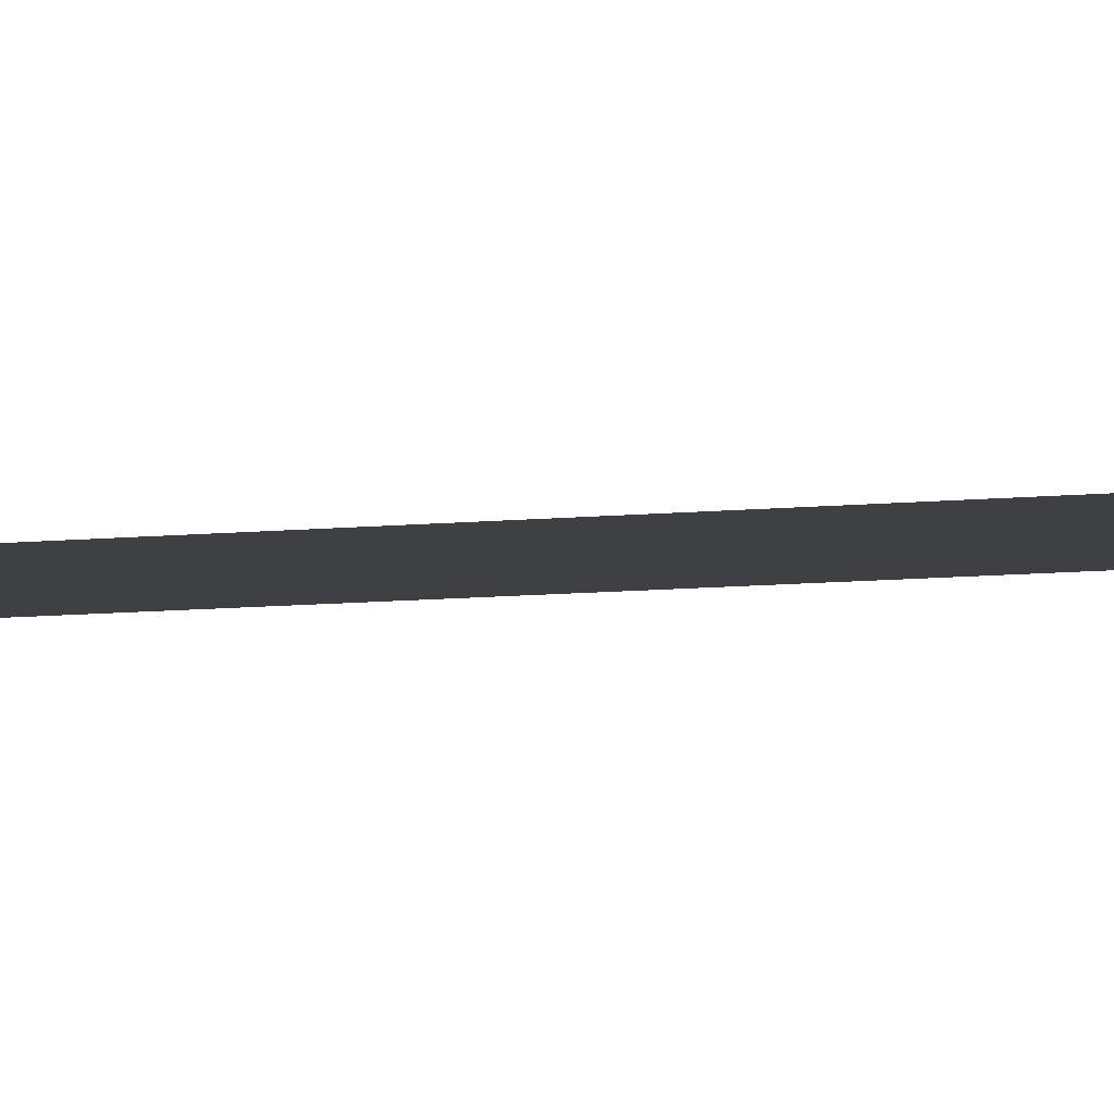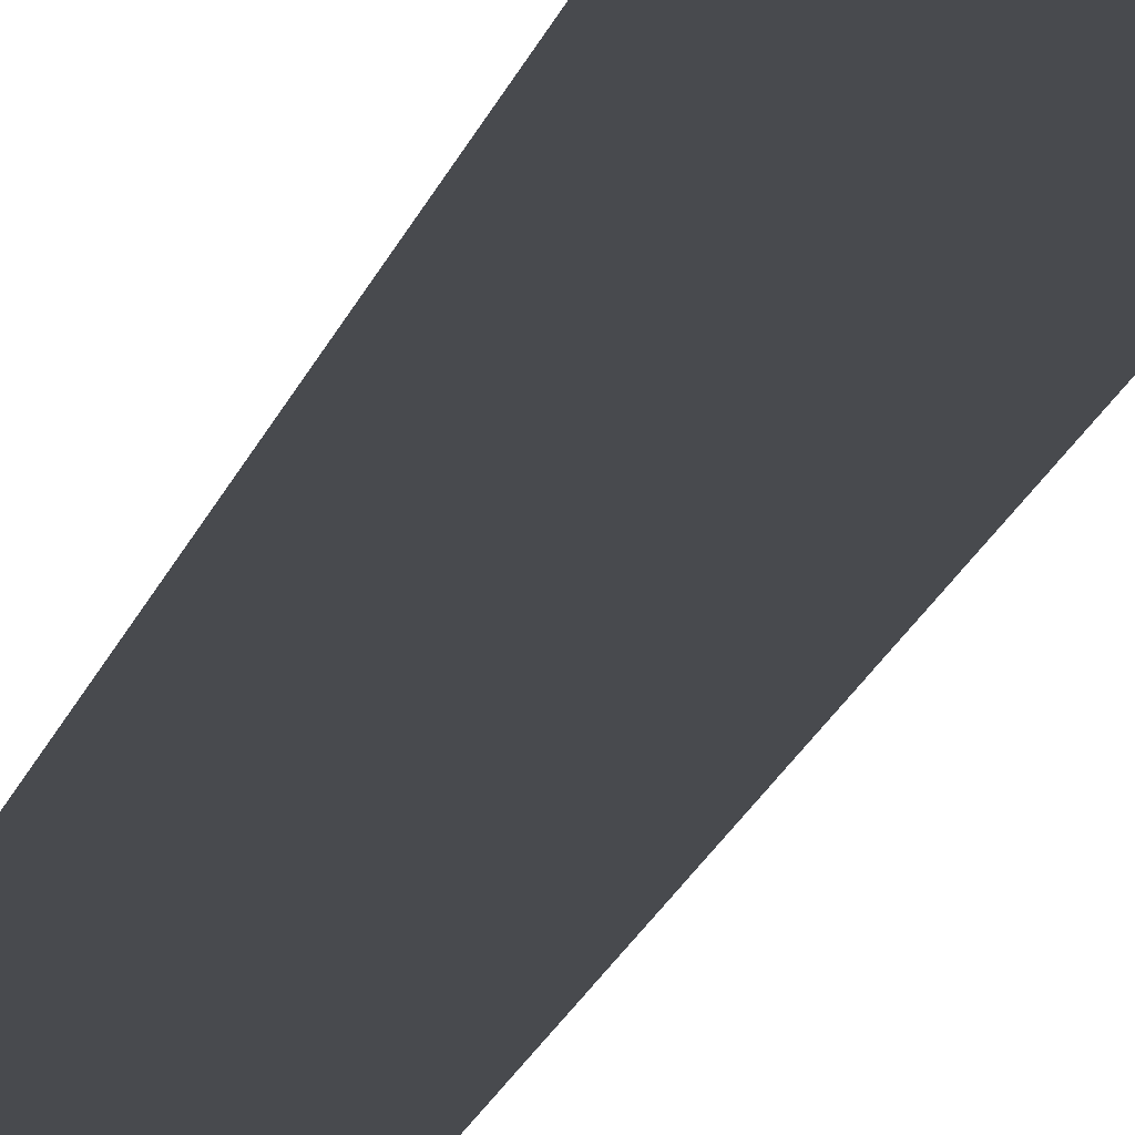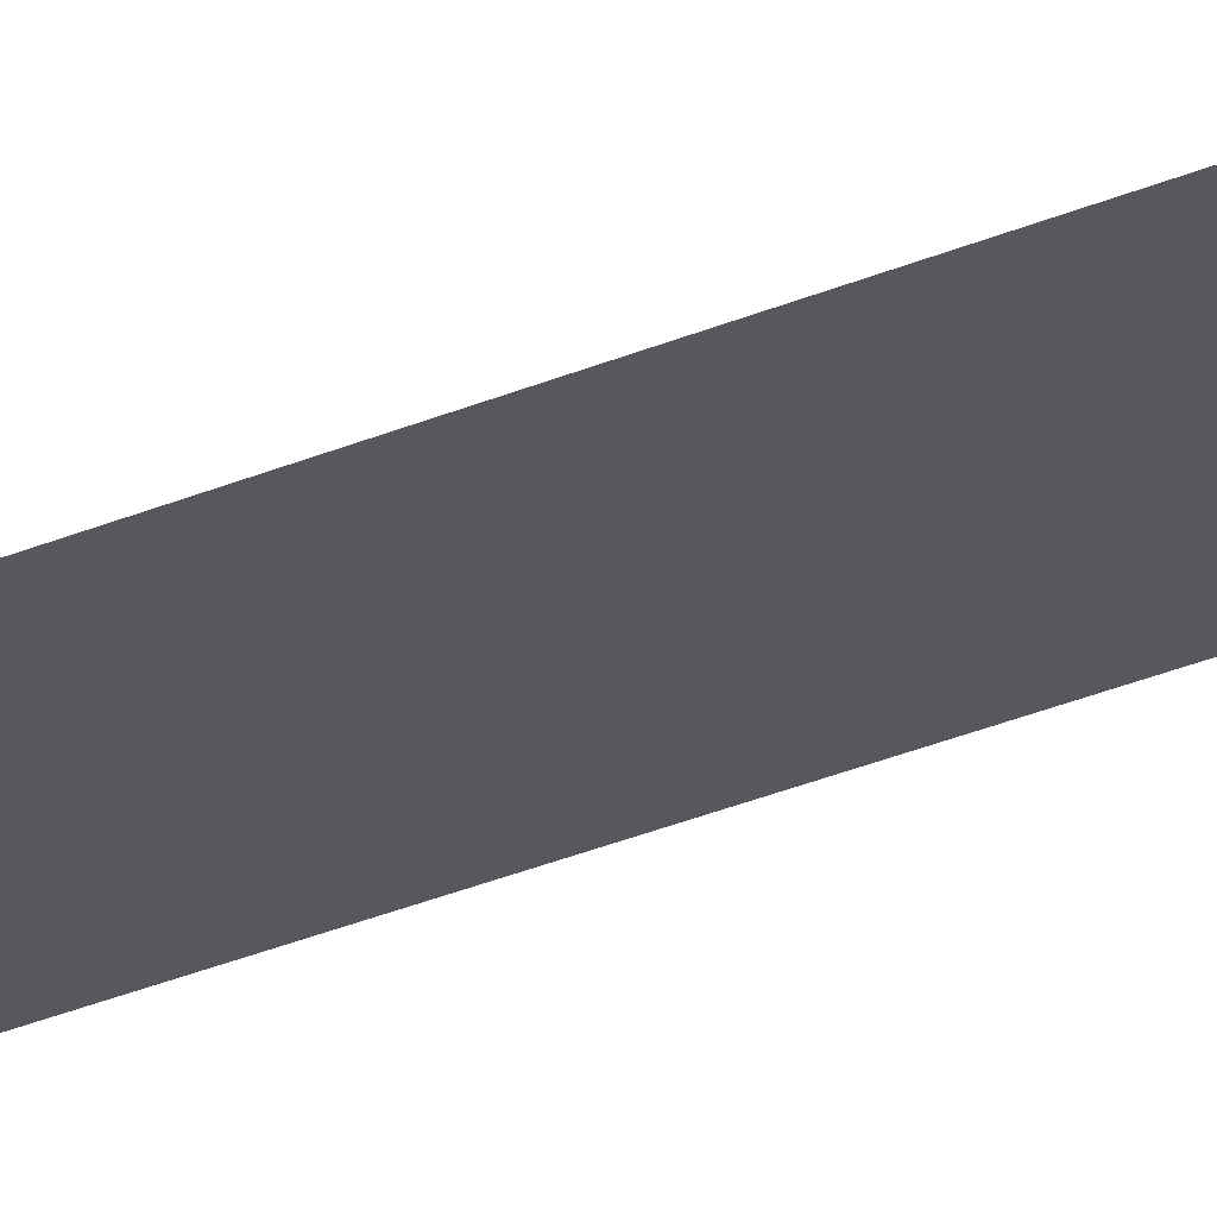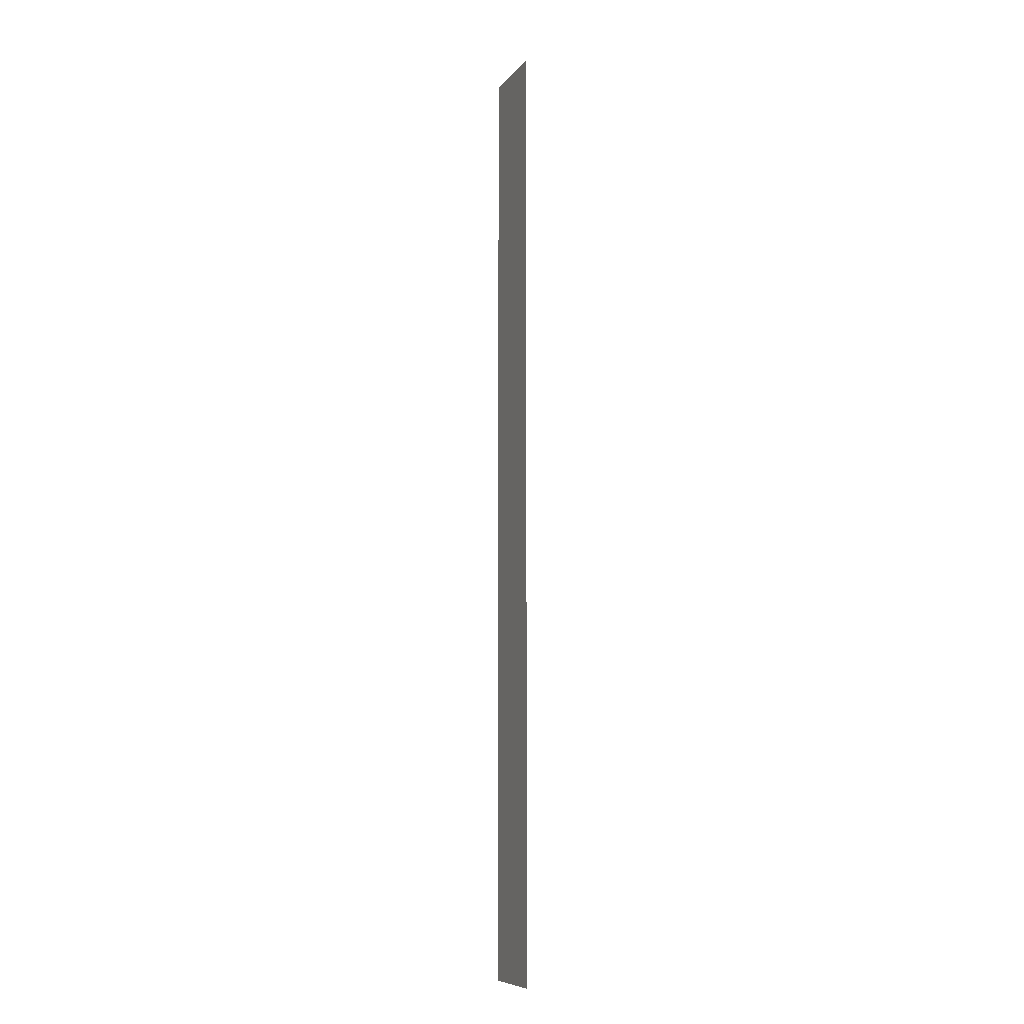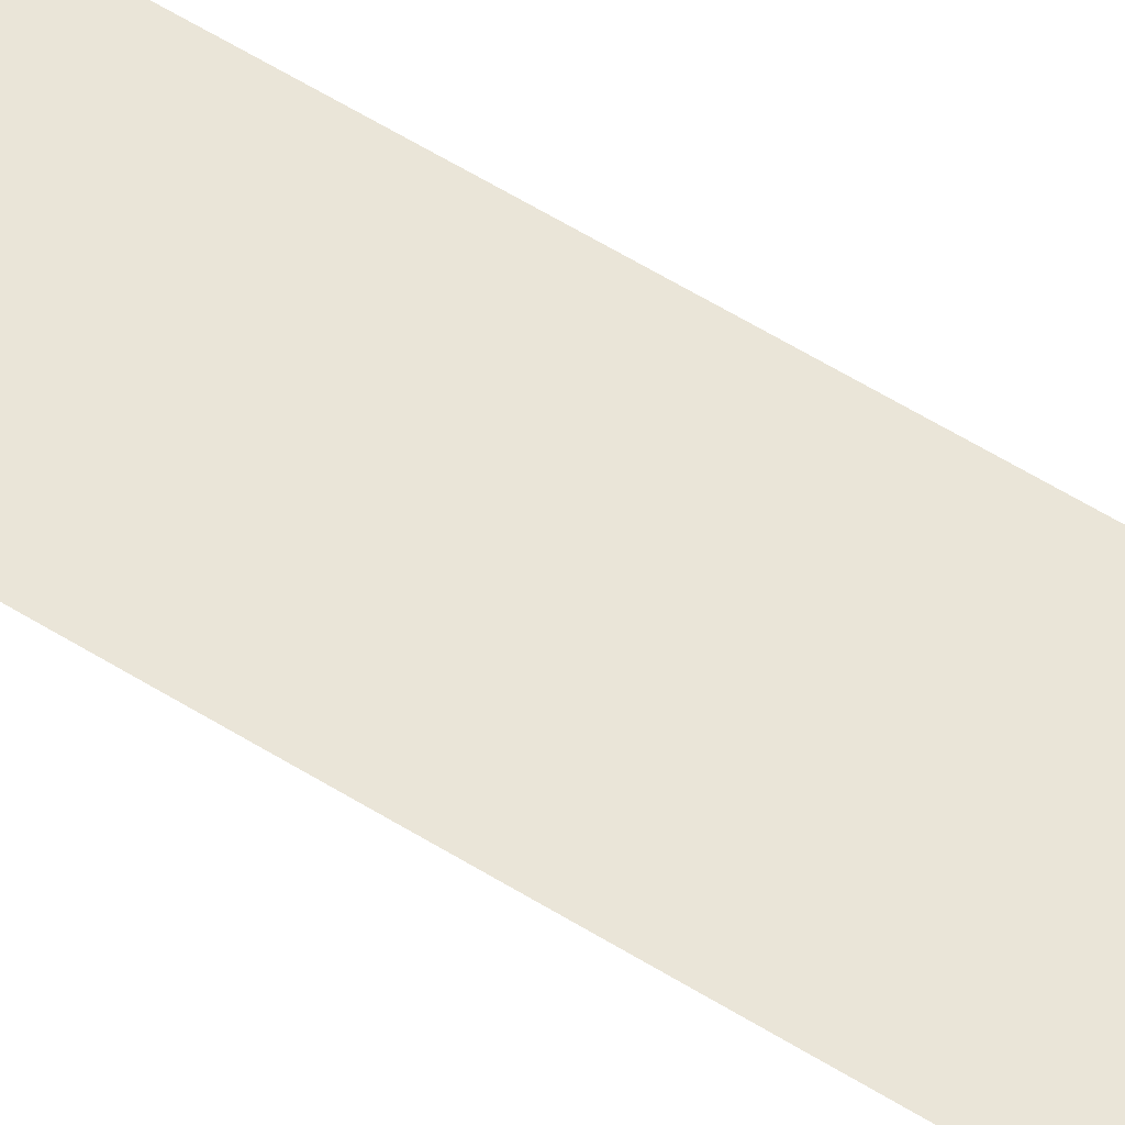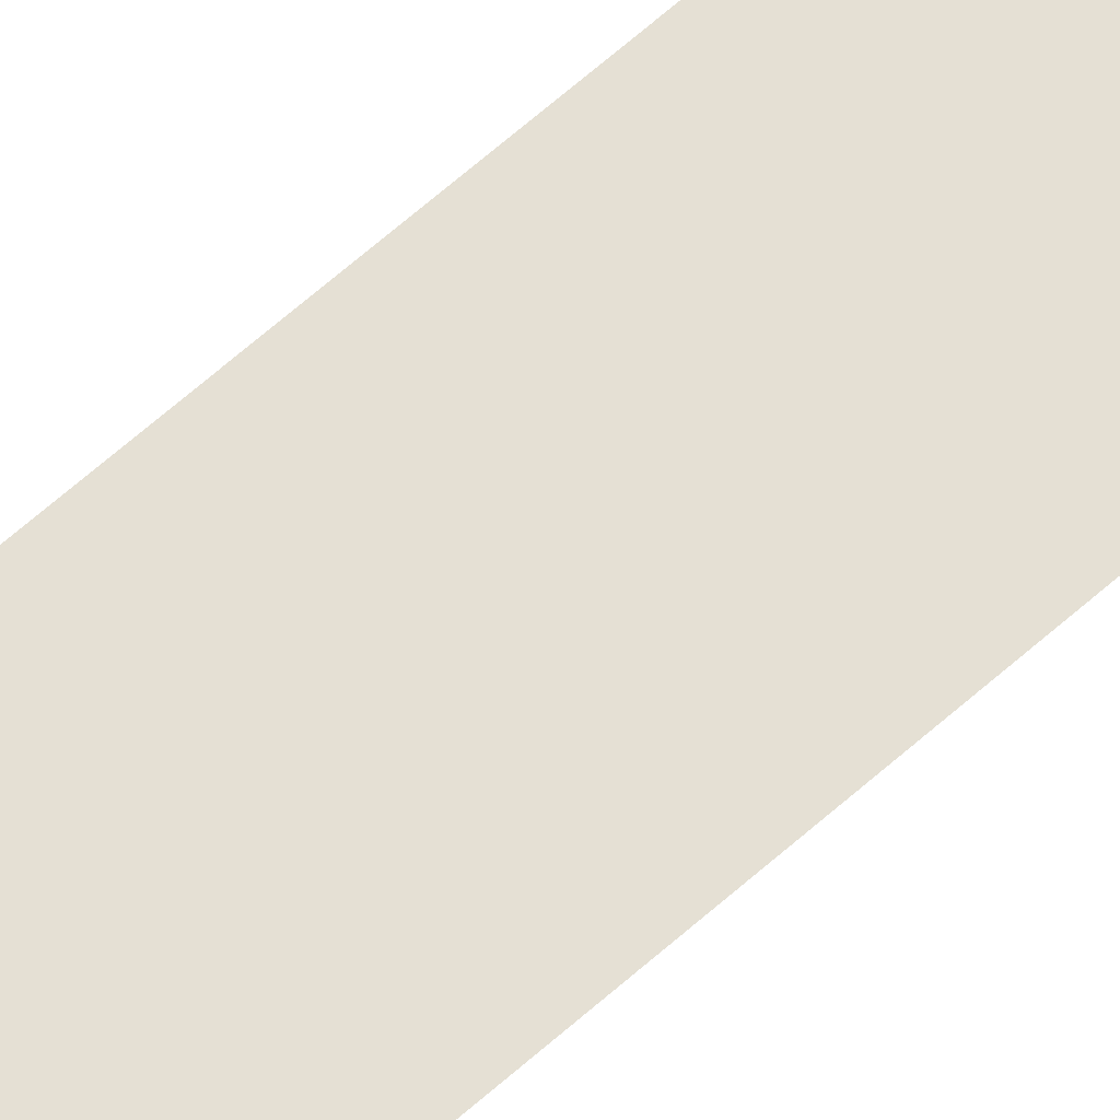
<metadata>
{"format":"obj","ext":"obj","renderer":"f3d","projection":"perspective","resolution":1024,"background":"white","views":[{"elev":-5.1,"azim":116.2,"up":"+Z"},{"elev":-13.1,"azim":169.8,"up":"+Z"},{"elev":-28.9,"azim":-56.8,"up":"+Z"},{"elev":-8.6,"azim":-111.6,"up":"+Y"},{"elev":45.2,"azim":-52.3,"up":"+Z"},{"elev":65.4,"azim":48.3,"up":"+Z"}]}
</metadata>
<code>
g pb_Mesh165432
v 0 -2 0
v -2 -2 0
v -2 0 0
v 0 0 0
v 0 -24 0
v -2 -24 0
g pb_Mesh165432_0
f 3 2 1
f 3 1 4
f 6 5 1
f 6 1 2

</code>
